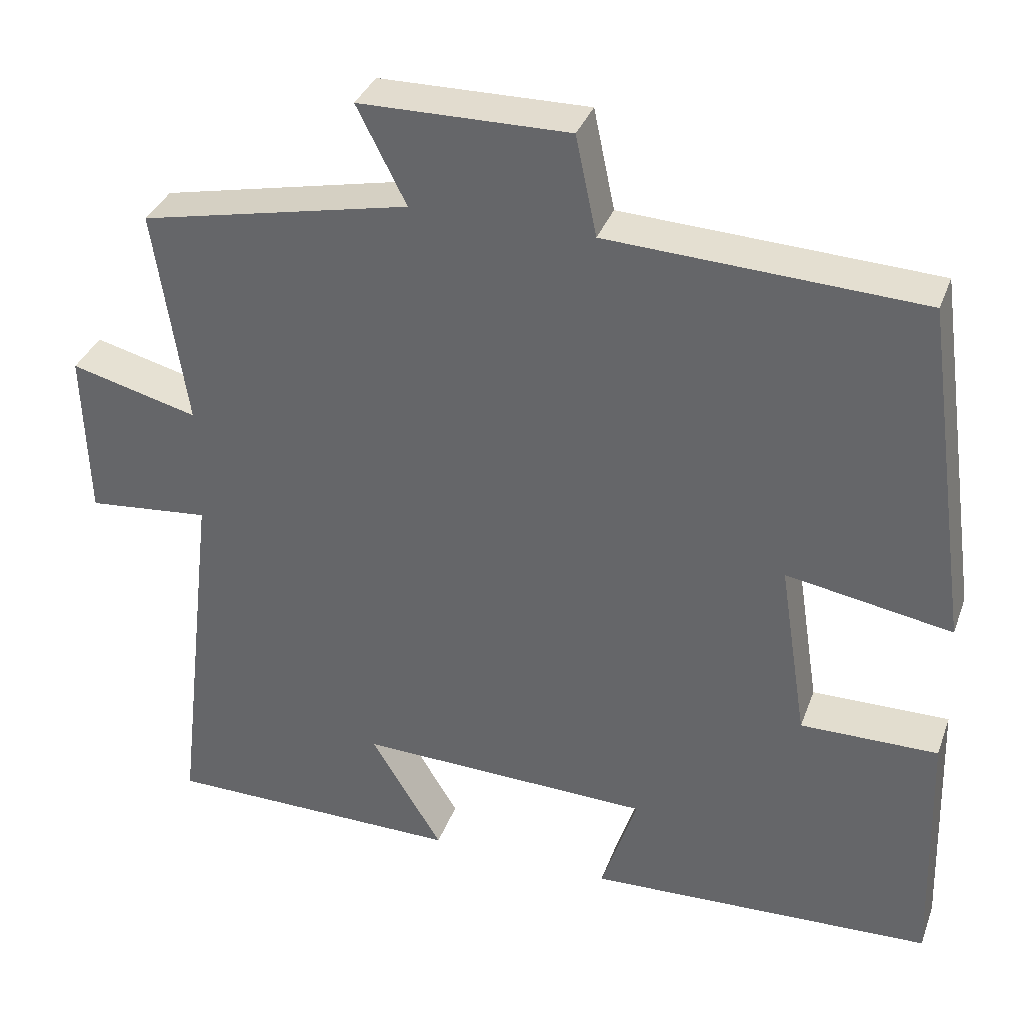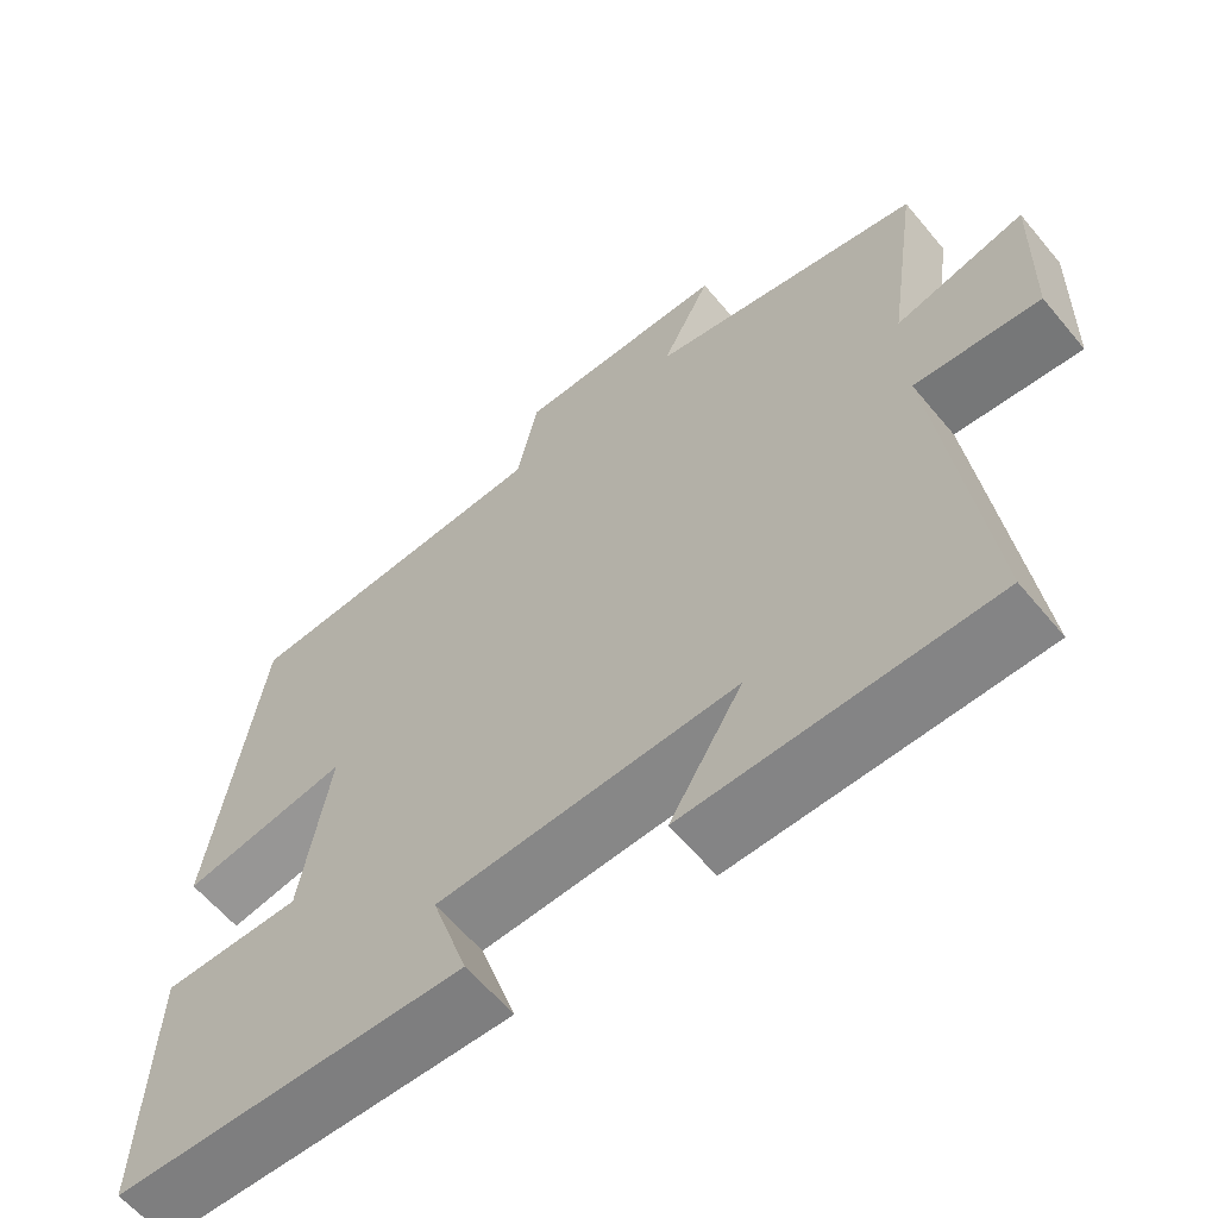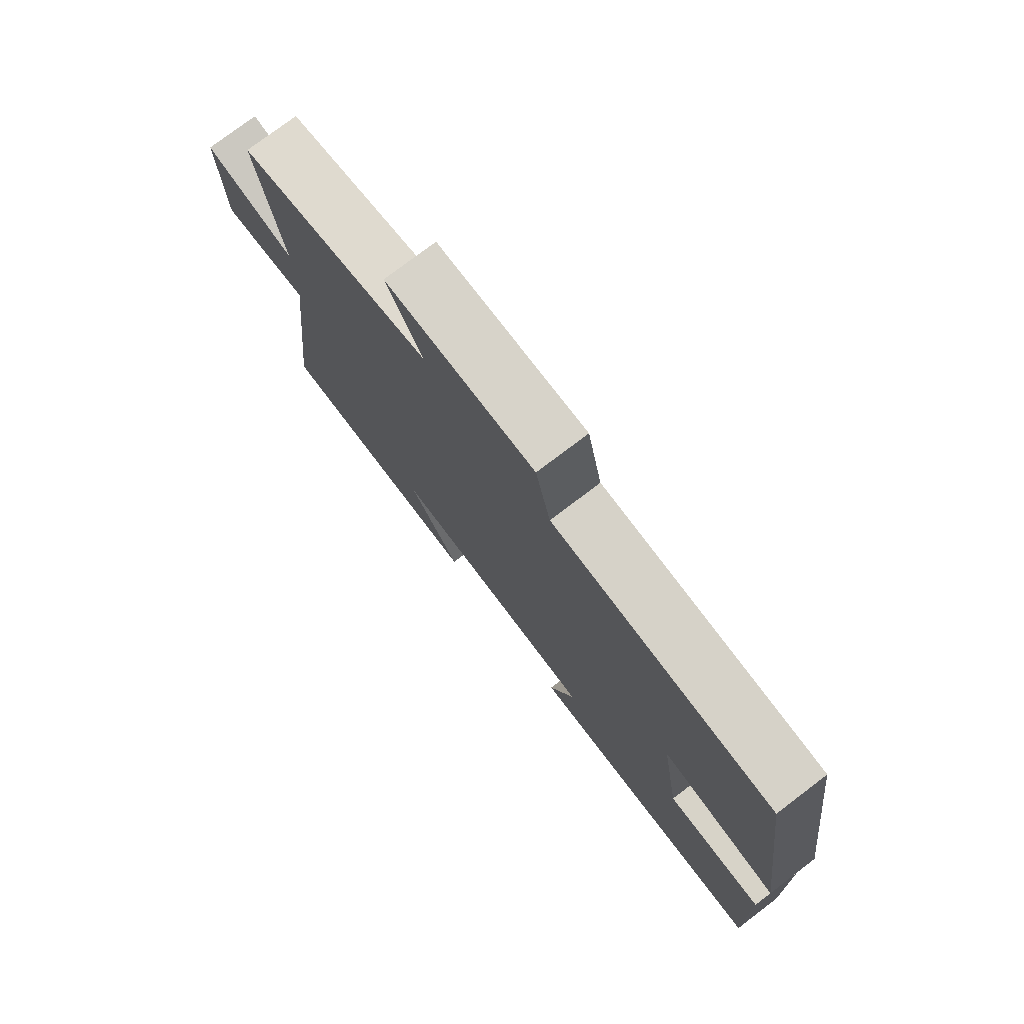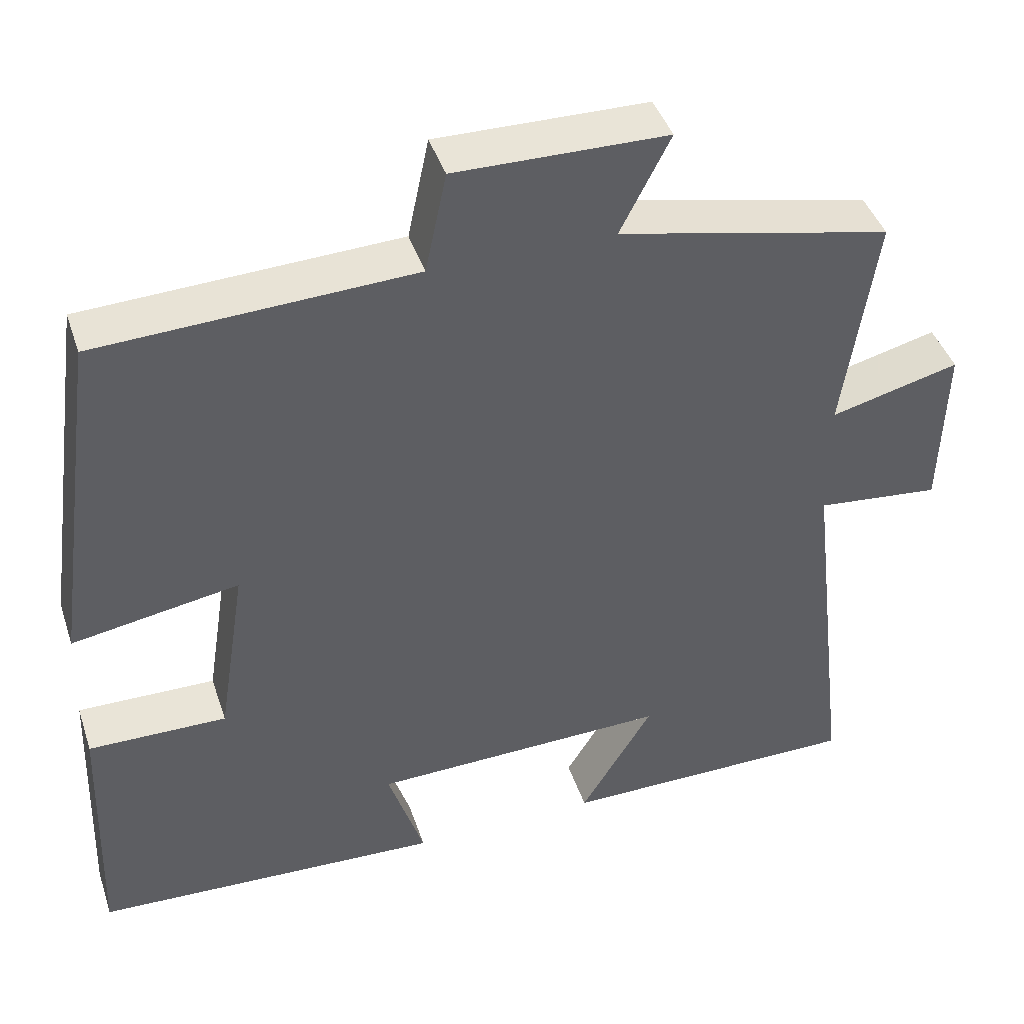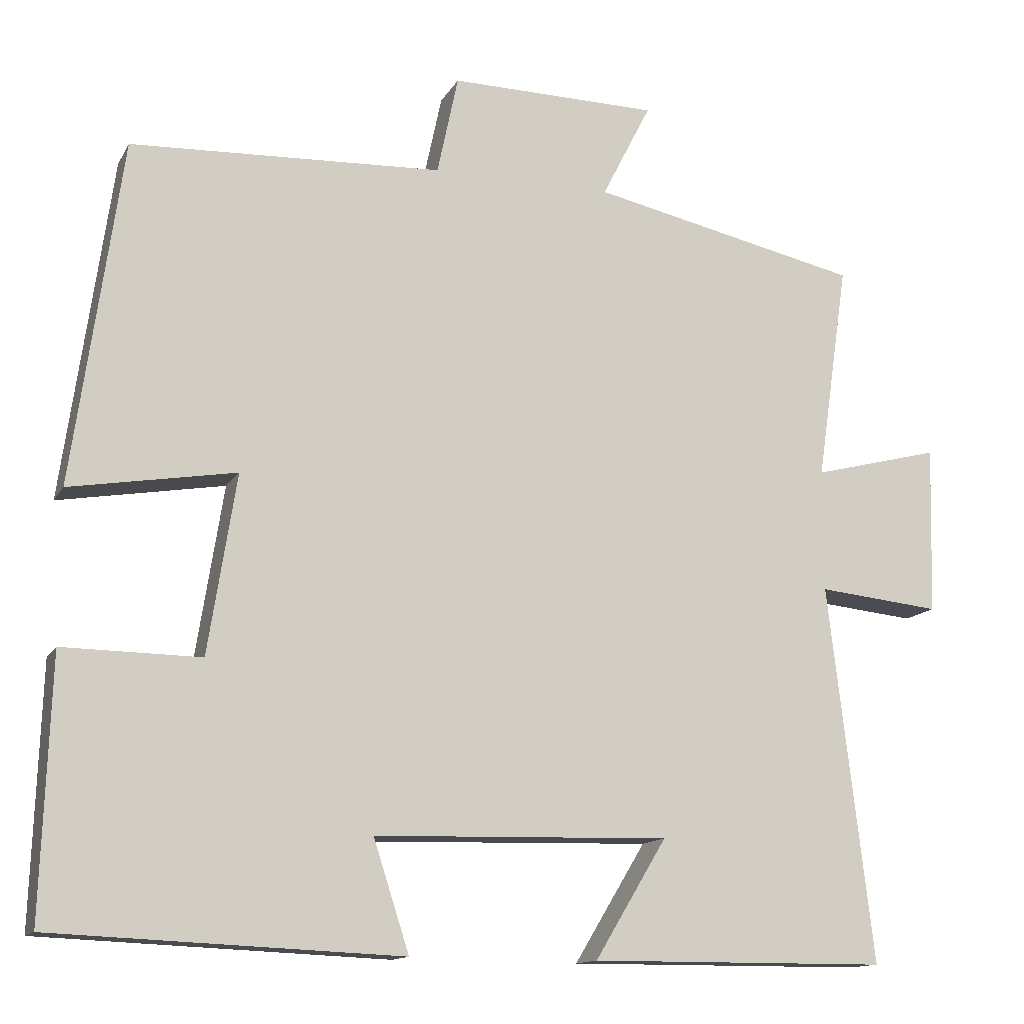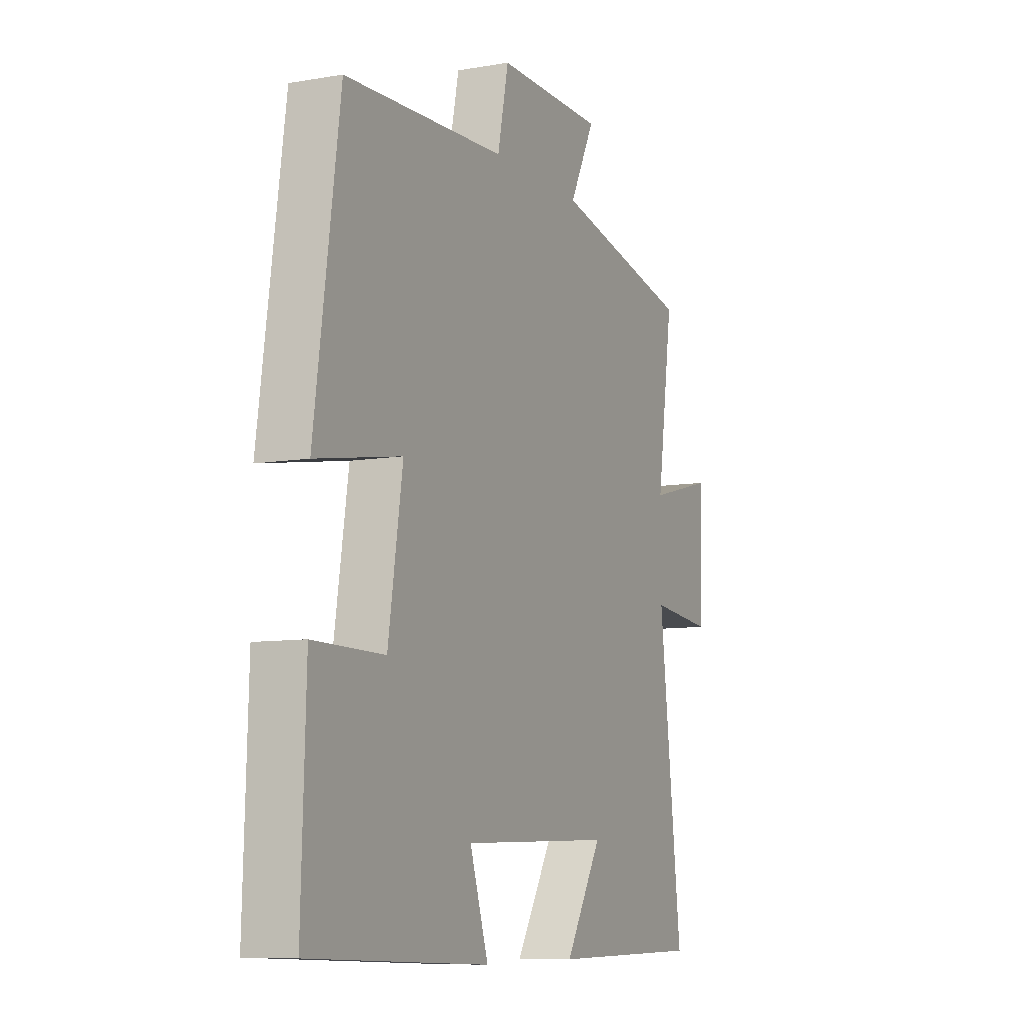
<metadata>
{"format":"obj","ext":"obj","renderer":"f3d","projection":"perspective","resolution":1024,"background":"white","views":[{"elev":35.2,"azim":-161.2,"up":"+Z"},{"elev":-61.3,"azim":39.7,"up":"+Z"},{"elev":76.7,"azim":-127.2,"up":"+Z"},{"elev":42.8,"azim":-17.9,"up":"+Z"},{"elev":-13.5,"azim":-19.6,"up":"+Z"},{"elev":-8.6,"azim":-64.8,"up":"+Z"}]}
</metadata>
<code>
v 0.541 0.07 0.424
v 0.5 0.07 0.144
v 0.664 0.07 0.186
v 0.658 0.07 -0.03
v 0.5 0.07 -0.014
v 0.557 0.07 -0.498
v 0.174 0.07 -0.5
v 0.266 0.07 -0.348
v -0.112 0.07 -0.358
v -0.066 0.07 -0.5
v -0.511 0.07 -0.481
v -0.5 0.07 -0.152
v -0.324 0.07 -0.154
v -0.288 0.07 0.076
v -0.5 0.07 0.04
v -0.438 0.07 0.482
v -0.038 0.07 0.5
v -0.011 0.07 0.628
v 0.257 0.07 0.624
v 0.194 0.07 0.5
v 0.541 0 0.424
v 0.5 0 0.144
v 0.664 0 0.186
v 0.658 0 -0.03
v 0.5 0 -0.014
v 0.557 0 -0.498
v 0.174 0 -0.5
v 0.266 0 -0.348
v -0.112 0 -0.358
v -0.066 0 -0.5
v -0.511 0 -0.481
v -0.5 0 -0.152
v -0.324 0 -0.154
v -0.288 0 0.076
v -0.5 0 0.04
v -0.438 0 0.482
v -0.038 0 0.5
v -0.011 0 0.628
v 0.257 0 0.624
v 0.194 0 0.5
f 17 18 19 20
f 17 20 1 2
f 14 15 16 17
f 13 14 17 2
f 10 11 12 13
f 9 10 13
f 8 9 13 2
f 5 6 7 8
f 5 8 2
f 2 3 4 5
f 40 39 38 37
f 22 21 40 37
f 37 36 35 34
f 22 37 34 33
f 33 32 31 30
f 33 30 29
f 22 33 29 28
f 28 27 26 25
f 22 28 25
f 25 24 23 22
f 1 21 22 2
f 2 22 23 3
f 3 23 24 4
f 4 24 25 5
f 5 25 26 6
f 6 26 27 7
f 7 27 28 8
f 8 28 29 9
f 9 29 30 10
f 10 30 31 11
f 11 31 32 12
f 12 32 33 13
f 13 33 34 14
f 14 34 35 15
f 15 35 36 16
f 16 36 37 17
f 17 37 38 18
f 18 38 39 19
f 19 39 40 20
f 20 40 21 1

</code>
